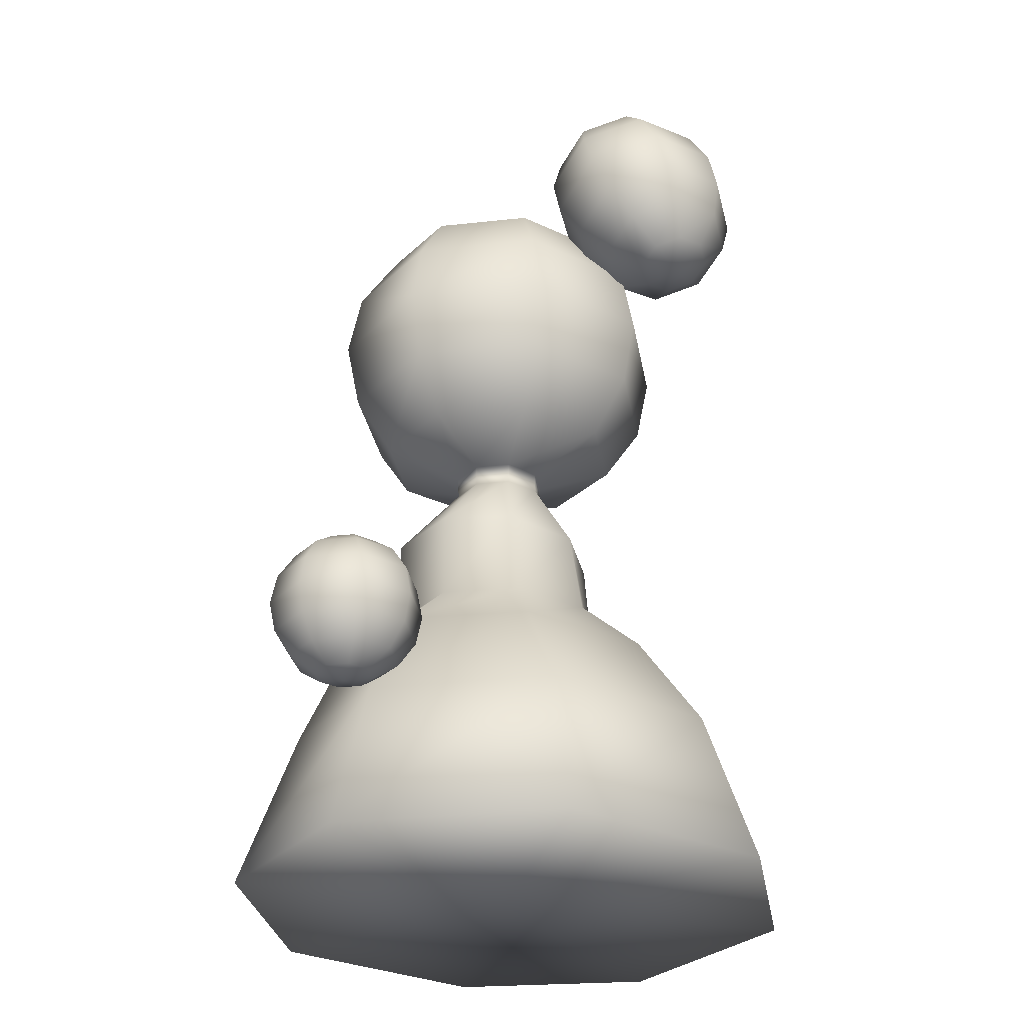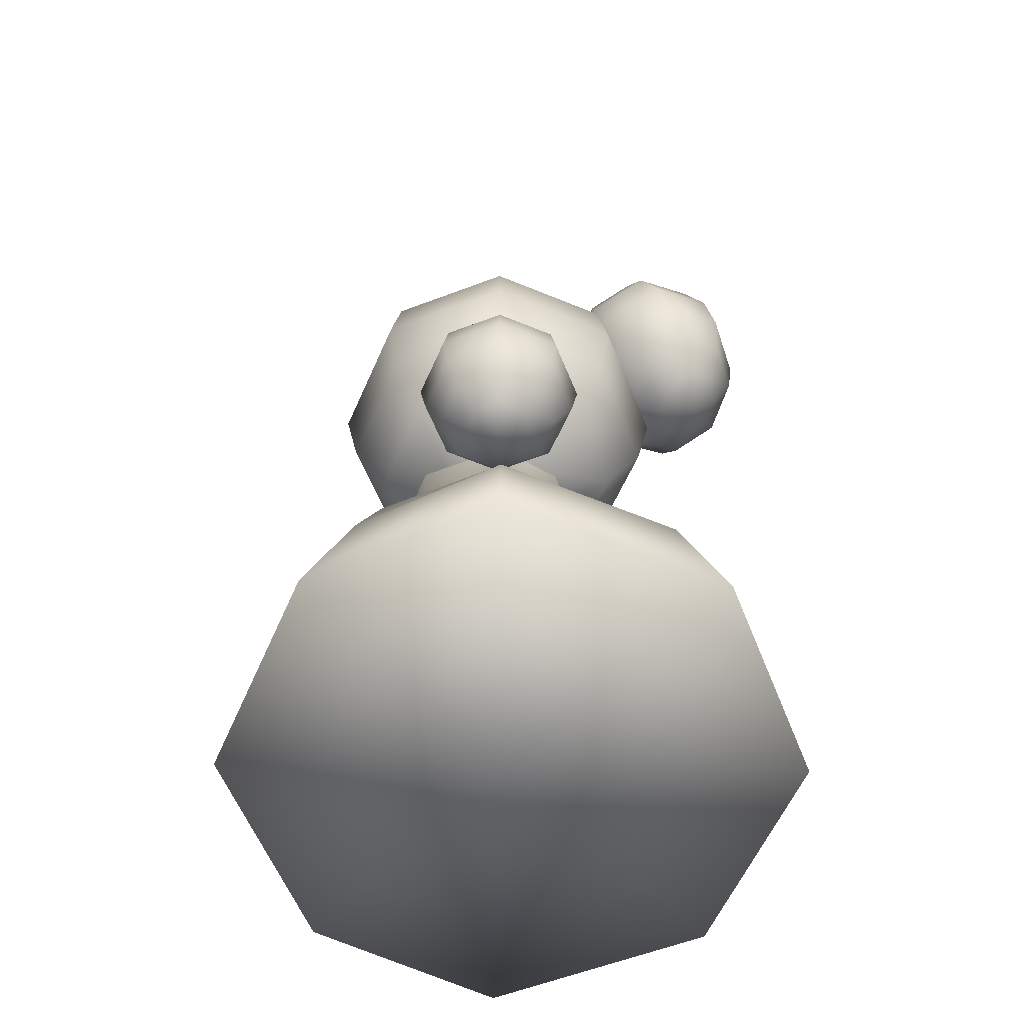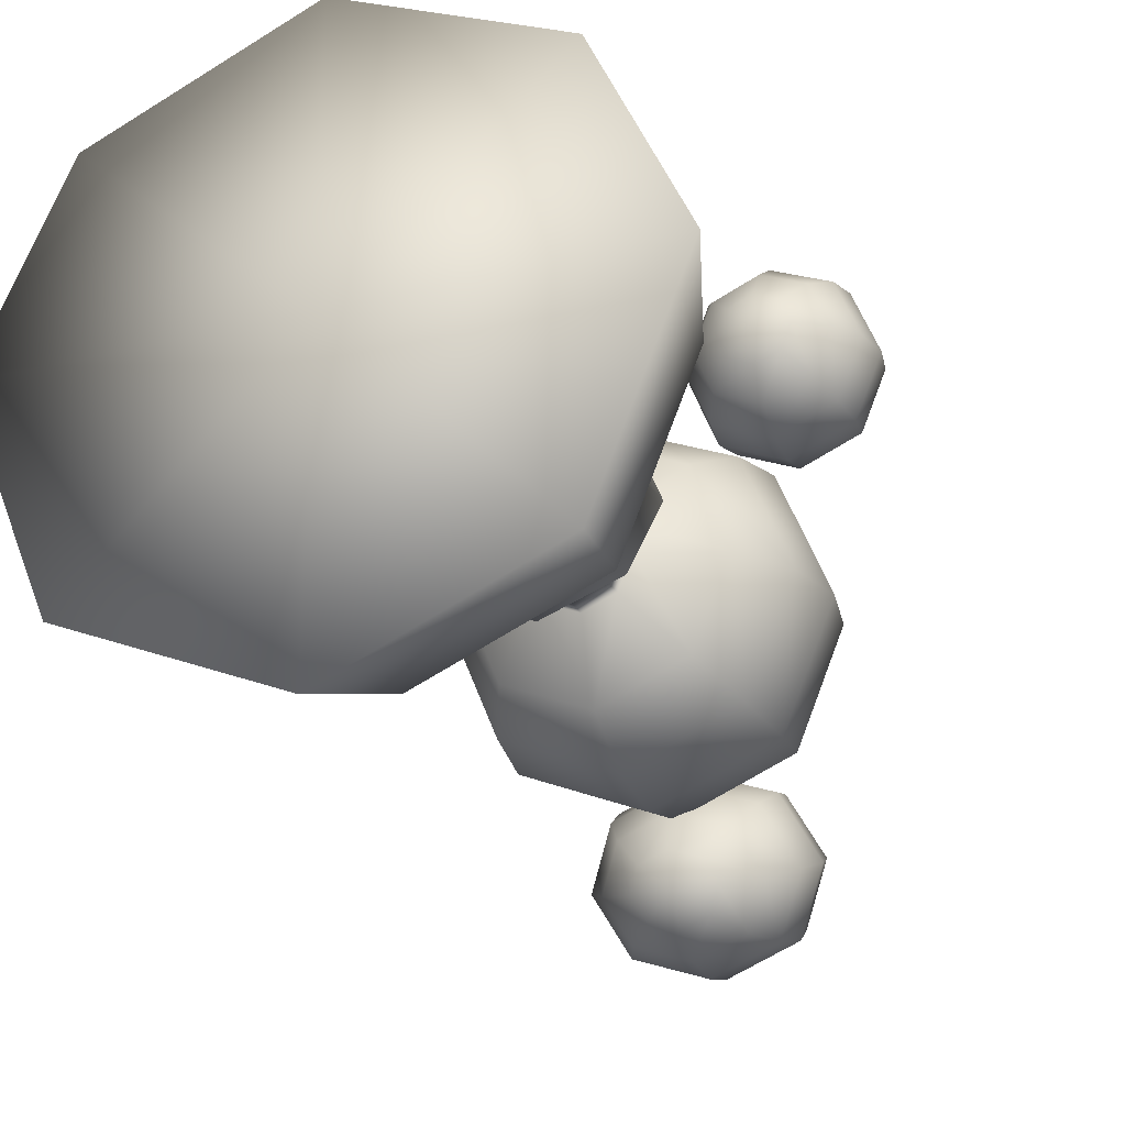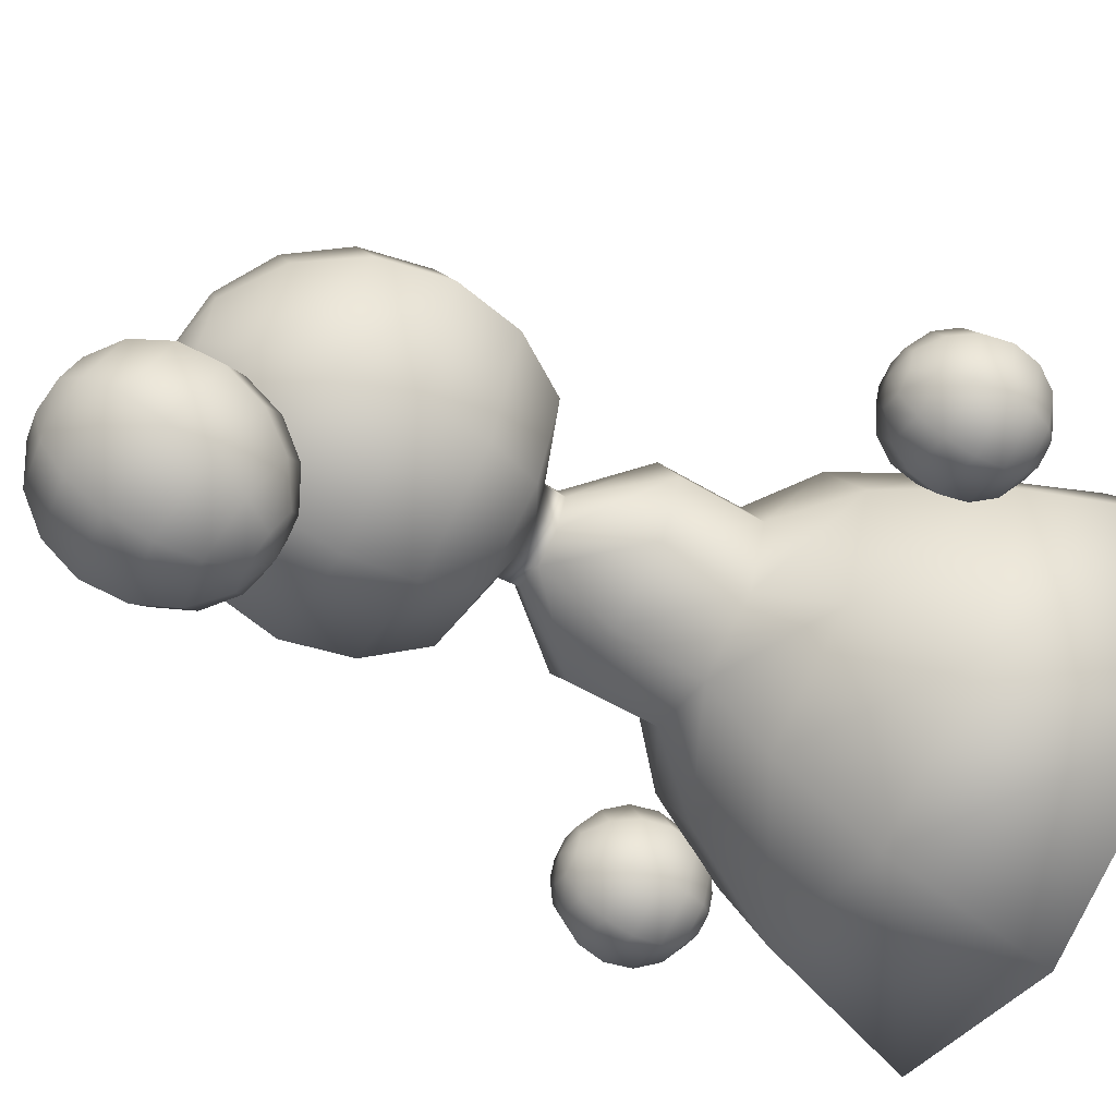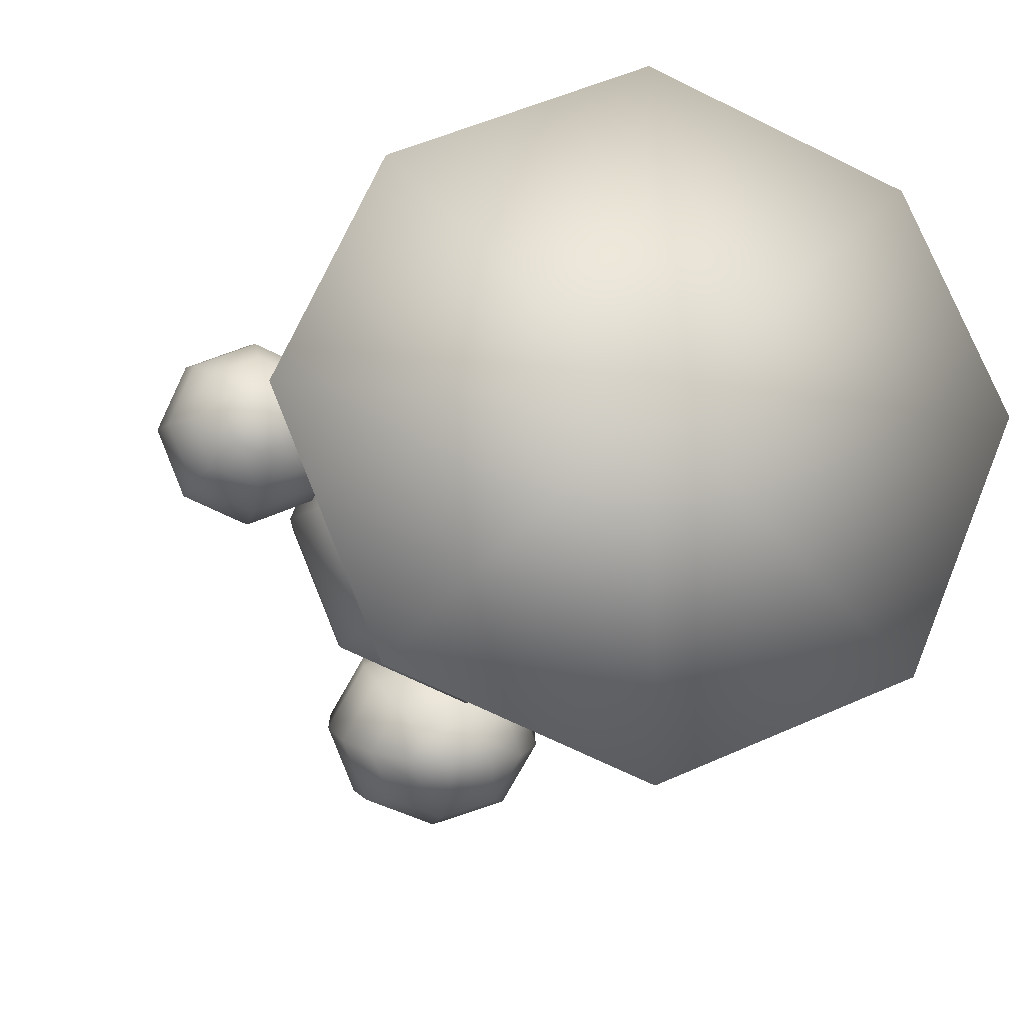
<metadata>
{"format":"obj","ext":"obj","renderer":"f3d","projection":"perspective","resolution":1024,"background":"white","views":[{"elev":-28.6,"azim":121.9,"up":"+Y"},{"elev":-58.3,"azim":89.1,"up":"+Y"},{"elev":-23.5,"azim":22.9,"up":"+Z"},{"elev":-60.2,"azim":-119.3,"up":"+Z"},{"elev":-9.3,"azim":-13.5,"up":"+Z"}]}
</metadata>
<code>
g default
v 0.5 2.949 -0.5
v -0.000416 2.949 -0.7071
v -0.000416 2.949 0.7071
v 0.5 2.949 0.5
v 0.7071 2.949 0
v 0.6533 3.273 -0.6533
v -0.000416 3.273 -0.9239
v -0.000416 3.273 0.9239
v 0.6533 3.273 0.6533
v 0.9239 3.273 0
v 0.7071 3.656 -0.7071
v -0.000416 3.656 -1
v -0.000416 3.656 1
v 0.7071 3.656 0.7071
v 1 3.656 -0
v 0.6533 4.038 -0.6533
v -0.000416 4.038 -0.9239
v -0.000416 4.038 0.9239
v 0.6533 4.038 0.6533
v 0.9239 4.038 0
v 0.5 4.363 -0.5
v -0.000416 4.363 -0.7071
v -0.000416 4.363 0.7071
v 0.5 4.363 0.5
v 0.7071 4.363 -0
v 0.2706 4.58 -0.2706
v -0.000416 4.58 -0.3827
v -0.000416 4.58 0.3827
v 0.2706 4.58 0.2706
v 0.3827 4.58 0
v -0.000416 4.656 0
v 1.171 -0.01504 -1.187
v -0.000416 -0.01504 -1.672
v -0.000416 -0.01504 -0.03604
v -0.000416 -0.01504 1.48
v 1.171 -0.01504 0.9916
v 1.657 -0.01504 -0.01525
v 0.4305 1.767 -0.4031
v 0.6089 1.767 0.001746
v 0.4305 1.767 0.4323
v -0.000416 1.767 0.6106
v -0.000416 1.767 -0.5915
v 0.4471 2.253 -0.3514
v -0.000416 2.253 -0.5136
v -0.000416 2.253 0.6171
v 0.4471 2.253 0.4319
v 0.6323 2.253 -0.01522
v 0.1887 2.786 -0.1887
v 0.1848 2.667 -0.1848
v -0.000416 2.786 -0.2669
v -0.000416 2.667 -0.2614
v -0.000416 2.786 0.2669
v -0.000416 2.667 0.2614
v 0.1887 2.786 0.1887
v 0.1848 2.667 0.1848
v 0.2669 2.786 -0
v 0.2614 2.667 -0
v 0.9504 0.8654 -0.9669
v 1.344 0.864 -0.01611
v 0.9504 0.8654 0.765
v -0.000416 0.8689 1.286
v -0.000416 0.8689 -1.36
v 0.709 1.432 -0.6456
v 1 1.434 -0.007098
v 0.7062 1.436 0.6558
v -0.000416 1.438 0.955
v -0.000416 1.431 -0.9673
v -0.5008 2.949 -0.5
v -0.6541 3.273 -0.6533
v -0.5008 2.949 0.5
v -0.6541 3.273 0.6533
v -0.7079 2.949 0
v -0.9247 3.273 0
v -0.7079 3.656 -0.7071
v -0.7079 3.656 0.7071
v -1.001 3.656 -0
v -0.6541 4.038 -0.6533
v -0.6541 4.038 0.6533
v -0.9247 4.038 0
v -0.5008 4.363 -0.5
v -0.5008 4.363 0.5
v -0.7079 4.363 -0
v -0.2714 4.58 -0.2706
v -0.2714 4.58 0.2706
v -0.3835 4.58 0
v -1.172 -0.01504 -1.187
v -1.172 -0.01504 0.9916
v -1.658 -0.01504 -0.01525
v -0.4314 1.767 -0.4031
v -0.7098 1.432 -0.6456
v -0.4314 1.767 0.4323
v -0.707 1.436 0.6558
v -0.6097 1.767 0.001746
v -1.001 1.434 -0.007098
v -0.6332 2.253 -0.01522
v -0.448 2.253 -0.3514
v -0.1856 2.667 -0.1848
v -0.2622 2.667 -0
v -0.448 2.253 0.4319
v -0.1856 2.667 0.1848
v -0.1895 2.786 -0.1887
v -0.2677 2.786 -0
v -0.1895 2.786 0.1887
v -0.9512 0.8654 -0.9669
v -0.9512 0.8654 0.765
v -1.345 0.864 -0.01611
g pSphere1
f 1 2 7 6
f 3 4 9 8
f 4 5 10 9
f 5 1 6 10
f 6 7 12 11
f 8 9 14 13
f 14 10 15
f 10 6 11 15
f 11 12 17 16
f 18 14 19
f 19 15 20
f 15 11 16 20
f 16 17 22 21
f 18 19 24 23
f 19 20 25 24
f 20 16 21 25
f 21 22 27 26
f 23 24 29 28
f 24 25 30 29
f 25 21 26 30
f 33 32 34
f 36 35 34
f 37 36 34
f 32 37 34
f 26 27 31
f 28 29 31
f 29 30 31
f 30 26 31
f 42 38 63 67
f 40 41 66 65
f 39 40 65 64
f 38 39 64 63
f 47 43 49 57
f 46 47 57 55
f 45 46 55 53
f 43 44 51 49
f 44 43 38 42
f 46 45 41 40
f 47 46 40 39
f 43 47 39 38
f 48 49 51 50
f 49 48 56 57
f 52 53 55 54
f 54 55 57 56
f 48 50 2 1
f 52 54 4 3
f 54 56 5 4
f 56 48 1 5
f 62 58 32 33
f 60 61 35 36
f 59 60 36 37
f 58 59 37 32
f 67 63 58 62
f 65 66 61 60
f 64 65 60 59
f 63 64 59 58
f 14 15 19
f 13 14 18
f 9 10 14
f 68 69 7 2
f 3 8 71 70
f 70 71 73 72
f 72 73 69 68
f 69 74 12 7
f 8 13 75 71
f 75 76 73
f 73 76 74 69
f 74 77 17 12
f 18 78 75
f 78 79 76
f 76 79 77 74
f 77 80 22 17
f 18 23 81 78
f 78 81 82 79
f 79 82 80 77
f 80 83 27 22
f 23 28 84 81
f 81 84 85 82
f 82 85 83 80
f 33 34 86
f 87 34 35
f 88 34 87
f 86 34 88
f 83 31 27
f 28 31 84
f 84 31 85
f 85 31 83
f 42 67 90 89
f 91 92 66 41
f 93 94 92 91
f 89 90 94 93
f 95 98 97 96
f 99 100 98 95
f 45 53 100 99
f 96 97 51 44
f 44 42 89 96
f 99 91 41 45
f 95 93 91 99
f 96 89 93 95
f 101 50 51 97
f 97 98 102 101
f 52 103 100 53
f 103 102 98 100
f 101 68 2 50
f 52 3 70 103
f 103 70 72 102
f 102 72 68 101
f 62 33 86 104
f 105 87 35 61
f 106 88 87 105
f 104 86 88 106
f 67 62 104 90
f 92 105 61 66
f 94 106 105 92
f 90 104 106 94
f 75 78 76
f 13 18 75
f 71 75 73
g default
v 1.68 0.8583 -0.1144
v 1.565 0.8583 -0.1618
v 1.451 0.8583 -0.1144
v 1.403 0.8583 0
v 1.451 0.8583 0.1144
v 1.565 0.8583 0.1618
v 1.68 0.8583 0.1144
v 1.727 0.8583 0
v 1.777 0.95 -0.2114
v 1.565 0.95 -0.299
v 1.354 0.95 -0.2114
v 1.266 0.95 0
v 1.354 0.95 0.2114
v 1.565 0.95 0.299
v 1.777 0.95 0.2114
v 1.864 0.95 0
v 1.841 1.087 -0.2763
v 1.565 1.087 -0.3907
v 1.289 1.087 -0.2763
v 1.175 1.087 0
v 1.289 1.087 0.2763
v 1.565 1.087 0.3907
v 1.841 1.087 0.2763
v 1.956 1.087 0
v 1.864 1.249 -0.299
v 1.565 1.249 -0.4229
v 1.266 1.249 -0.299
v 1.142 1.249 0
v 1.266 1.249 0.299
v 1.565 1.249 0.4229
v 1.864 1.249 0.299
v 1.988 1.249 0
v 1.841 1.411 -0.2763
v 1.565 1.411 -0.3907
v 1.289 1.411 -0.2763
v 1.175 1.411 0
v 1.289 1.411 0.2763
v 1.565 1.411 0.3907
v 1.841 1.411 0.2763
v 1.956 1.411 0
v 1.777 1.548 -0.2114
v 1.565 1.548 -0.299
v 1.354 1.548 -0.2114
v 1.266 1.548 0
v 1.354 1.548 0.2114
v 1.565 1.548 0.299
v 1.777 1.548 0.2114
v 1.864 1.548 0
v 1.68 1.64 -0.1144
v 1.565 1.64 -0.1618
v 1.451 1.64 -0.1144
v 1.403 1.64 0
v 1.451 1.64 0.1144
v 1.565 1.64 0.1618
v 1.68 1.64 0.1144
v 1.727 1.64 0
v 1.565 0.8261 0
v 1.565 1.672 0
v -1.68 0.8583 -0.1144
v -1.565 0.8583 -0.1618
v -1.451 0.8583 -0.1144
v -1.403 0.8583 -0
v -1.451 0.8583 0.1144
v -1.565 0.8583 0.1618
v -1.68 0.8583 0.1144
v -1.727 0.8583 -0
v -1.777 0.95 -0.2114
v -1.565 0.95 -0.299
v -1.354 0.95 -0.2114
v -1.266 0.95 -0
v -1.354 0.95 0.2114
v -1.565 0.95 0.299
v -1.777 0.95 0.2114
v -1.864 0.95 -0
v -1.841 1.087 -0.2763
v -1.565 1.087 -0.3907
v -1.289 1.087 -0.2763
v -1.175 1.087 -0
v -1.289 1.087 0.2763
v -1.565 1.087 0.3907
v -1.841 1.087 0.2763
v -1.956 1.087 -0
v -1.864 1.249 -0.299
v -1.565 1.249 -0.4229
v -1.266 1.249 -0.299
v -1.142 1.249 -0
v -1.266 1.249 0.299
v -1.565 1.249 0.4229
v -1.864 1.249 0.299
v -1.988 1.249 -0
v -1.841 1.411 -0.2763
v -1.565 1.411 -0.3907
v -1.289 1.411 -0.2763
v -1.175 1.411 -0
v -1.289 1.411 0.2763
v -1.565 1.411 0.3907
v -1.841 1.411 0.2763
v -1.956 1.411 -0
v -1.777 1.548 -0.2114
v -1.565 1.548 -0.299
v -1.354 1.548 -0.2114
v -1.266 1.548 -0
v -1.354 1.548 0.2114
v -1.565 1.548 0.299
v -1.777 1.548 0.2114
v -1.864 1.548 -0
v -1.68 1.64 -0.1144
v -1.565 1.64 -0.1618
v -1.451 1.64 -0.1144
v -1.403 1.64 -0
v -1.451 1.64 0.1144
v -1.565 1.64 0.1618
v -1.68 1.64 0.1144
v -1.727 1.64 -0
v -1.565 0.8261 -0
v -1.565 1.672 -0
g polySurface1
f 107 108 116 115
f 108 109 117 116
f 109 110 118 117
f 110 111 119 118
f 111 112 120 119
f 112 113 121 120
f 113 114 122 121
f 114 107 115 122
f 115 116 124 123
f 116 117 125 124
f 117 118 126 125
f 118 119 127 126
f 119 120 128 127
f 120 121 129 128
f 121 122 130 129
f 122 115 123 130
f 123 124 132 131
f 124 125 133 132
f 125 126 134 133
f 126 127 135 134
f 127 128 136 135
f 128 129 137 136
f 129 130 138 137
f 130 123 131 138
f 131 132 140 139
f 132 133 141 140
f 133 134 142 141
f 134 135 143 142
f 135 136 144 143
f 136 137 145 144
f 137 138 146 145
f 138 131 139 146
f 139 140 148 147
f 140 141 149 148
f 141 142 150 149
f 142 143 151 150
f 143 144 152 151
f 144 145 153 152
f 145 146 154 153
f 146 139 147 154
f 147 148 156 155
f 148 149 157 156
f 149 150 158 157
f 150 151 159 158
f 151 152 160 159
f 152 153 161 160
f 153 154 162 161
f 154 147 155 162
f 108 107 163
f 109 108 163
f 110 109 163
f 111 110 163
f 112 111 163
f 113 112 163
f 114 113 163
f 107 114 163
f 155 156 164
f 156 157 164
f 157 158 164
f 158 159 164
f 159 160 164
f 160 161 164
f 161 162 164
f 162 155 164
f 165 173 174 166
f 166 174 175 167
f 167 175 176 168
f 168 176 177 169
f 169 177 178 170
f 170 178 179 171
f 171 179 180 172
f 172 180 173 165
f 173 181 182 174
f 174 182 183 175
f 175 183 184 176
f 176 184 185 177
f 177 185 186 178
f 178 186 187 179
f 179 187 188 180
f 180 188 181 173
f 181 189 190 182
f 182 190 191 183
f 183 191 192 184
f 184 192 193 185
f 185 193 194 186
f 186 194 195 187
f 187 195 196 188
f 188 196 189 181
f 189 197 198 190
f 190 198 199 191
f 191 199 200 192
f 192 200 201 193
f 193 201 202 194
f 194 202 203 195
f 195 203 204 196
f 196 204 197 189
f 197 205 206 198
f 198 206 207 199
f 199 207 208 200
f 200 208 209 201
f 201 209 210 202
f 202 210 211 203
f 203 211 212 204
f 204 212 205 197
f 205 213 214 206
f 206 214 215 207
f 207 215 216 208
f 208 216 217 209
f 209 217 218 210
f 210 218 219 211
f 211 219 220 212
f 212 220 213 205
f 166 221 165
f 167 221 166
f 168 221 167
f 169 221 168
f 170 221 169
f 171 221 170
f 172 221 171
f 165 221 172
f 213 222 214
f 214 222 215
f 215 222 216
f 216 222 217
f 217 222 218
f 218 222 219
f 219 222 220
f 220 222 213
g default
v 0.1596 4.062 -1.436
v -0.007769 4.086 -1.492
v -0.1752 4.062 -1.436
v -0.2445 4.005 -1.301
v -0.1752 3.948 -1.166
v -0.007769 3.924 -1.11
v 0.1596 3.948 -1.166
v 0.229 4.005 -1.301
v 0.3015 4.234 -1.498
v -0.007769 4.278 -1.602
v -0.3171 4.234 -1.498
v -0.4452 4.129 -1.248
v -0.3171 4.023 -0.9987
v -0.007769 3.979 -0.8952
v 0.3015 4.023 -0.9987
v 0.4296 4.129 -1.248
v 0.3963 4.452 -1.497
v -0.007769 4.509 -1.632
v -0.4119 4.452 -1.497
v -0.5793 4.314 -1.17
v -0.4119 4.175 -0.8439
v -0.007769 4.118 -0.7087
v 0.3963 4.175 -0.8439
v 0.5637 4.314 -1.17
v 0.4296 4.681 -1.431
v -0.007769 4.743 -1.577
v -0.4452 4.681 -1.431
v -0.6264 4.532 -1.078
v -0.4452 4.382 -0.7247
v -0.007769 4.32 -0.5784
v 0.4296 4.382 -0.7247
v 0.6108 4.532 -1.078
v 0.3963 4.888 -1.312
v -0.007769 4.945 -1.447
v -0.4119 4.888 -1.312
v -0.5793 4.75 -0.9857
v -0.4119 4.611 -0.6593
v -0.007769 4.554 -0.5241
v 0.3963 4.611 -0.6593
v 0.5637 4.75 -0.9857
v 0.3015 5.04 -1.157
v -0.007769 5.084 -1.261
v -0.3171 5.04 -1.157
v -0.4452 4.934 -0.9074
v -0.3171 4.829 -0.6576
v -0.007769 4.785 -0.5542
v 0.3015 4.829 -0.6576
v 0.4296 4.934 -0.9074
v 0.1596 5.115 -0.9903
v -0.007769 5.139 -1.046
v -0.1752 5.115 -0.9903
v -0.2445 5.058 -0.8551
v -0.1752 5.001 -0.72
v -0.007769 4.977 -0.664
v 0.1596 5.001 -0.72
v 0.229 5.058 -0.8551
v -0.007769 3.962 -1.319
v -0.007769 5.101 -0.8368
g polySurface2
f 223 224 232 231
f 224 225 233 232
f 225 226 234 233
f 226 227 235 234
f 227 228 236 235
f 228 229 237 236
f 229 230 238 237
f 230 223 231 238
f 231 232 240 239
f 232 233 241 240
f 233 234 242 241
f 234 235 243 242
f 235 236 244 243
f 236 237 245 244
f 237 238 246 245
f 238 231 239 246
f 239 240 248 247
f 240 241 249 248
f 241 242 250 249
f 242 243 251 250
f 243 244 252 251
f 244 245 253 252
f 245 246 254 253
f 246 239 247 254
f 247 248 256 255
f 248 249 257 256
f 249 250 258 257
f 250 251 259 258
f 251 252 260 259
f 252 253 261 260
f 253 254 262 261
f 254 247 255 262
f 255 256 264 263
f 256 257 265 264
f 257 258 266 265
f 258 259 267 266
f 259 260 268 267
f 260 261 269 268
f 261 262 270 269
f 262 255 263 270
f 263 264 272 271
f 264 265 273 272
f 265 266 274 273
f 266 267 275 274
f 267 268 276 275
f 268 269 277 276
f 269 270 278 277
f 270 263 271 278
f 224 223 279
f 225 224 279
f 226 225 279
f 227 226 279
f 228 227 279
f 229 228 279
f 230 229 279
f 223 230 279
f 271 272 280
f 272 273 280
f 273 274 280
f 274 275 280
f 275 276 280
f 276 277 280
f 277 278 280
f 278 271 280

</code>
